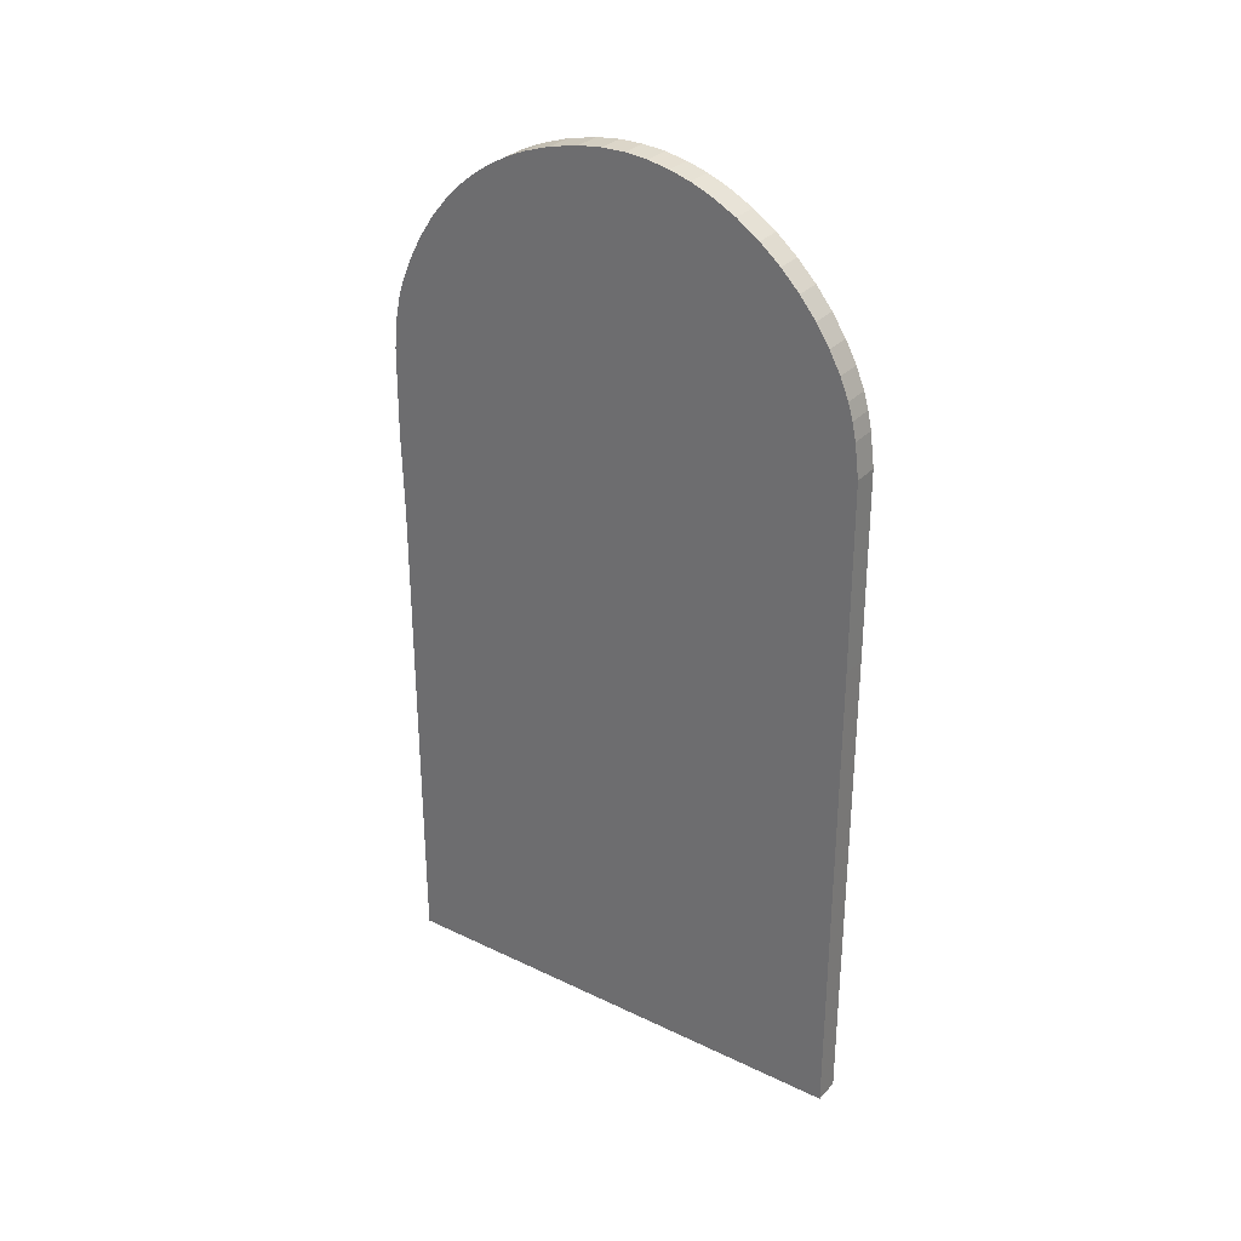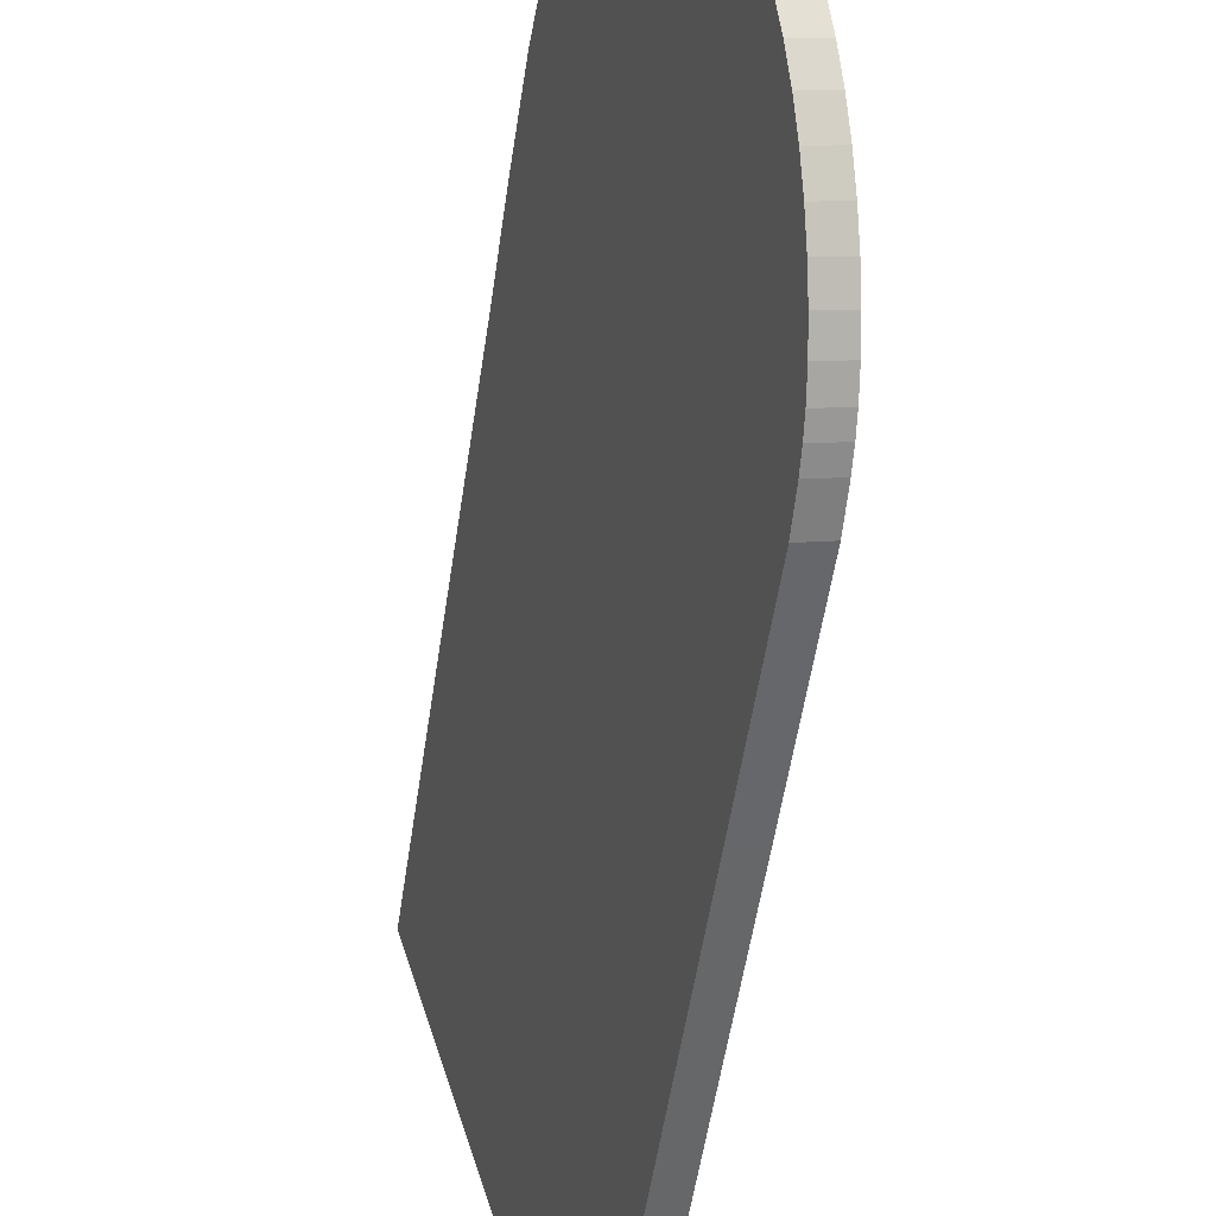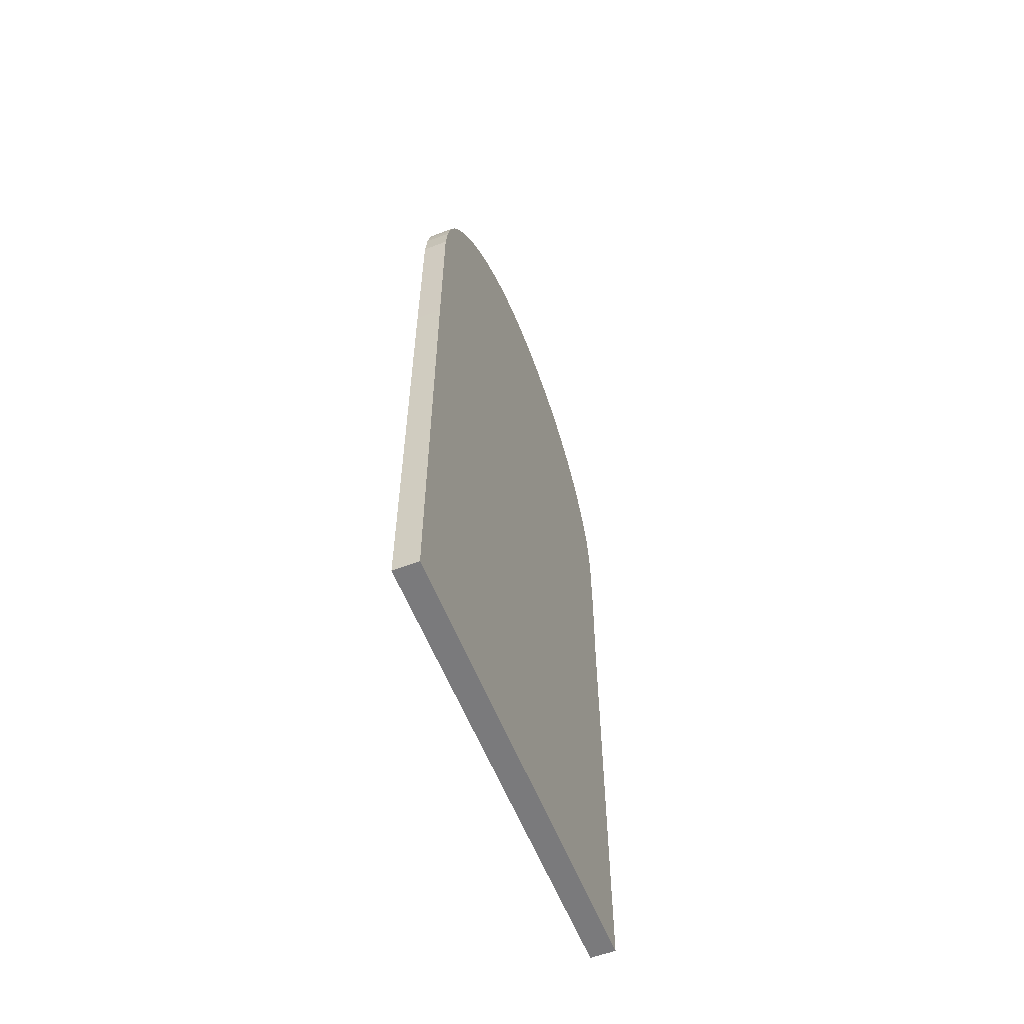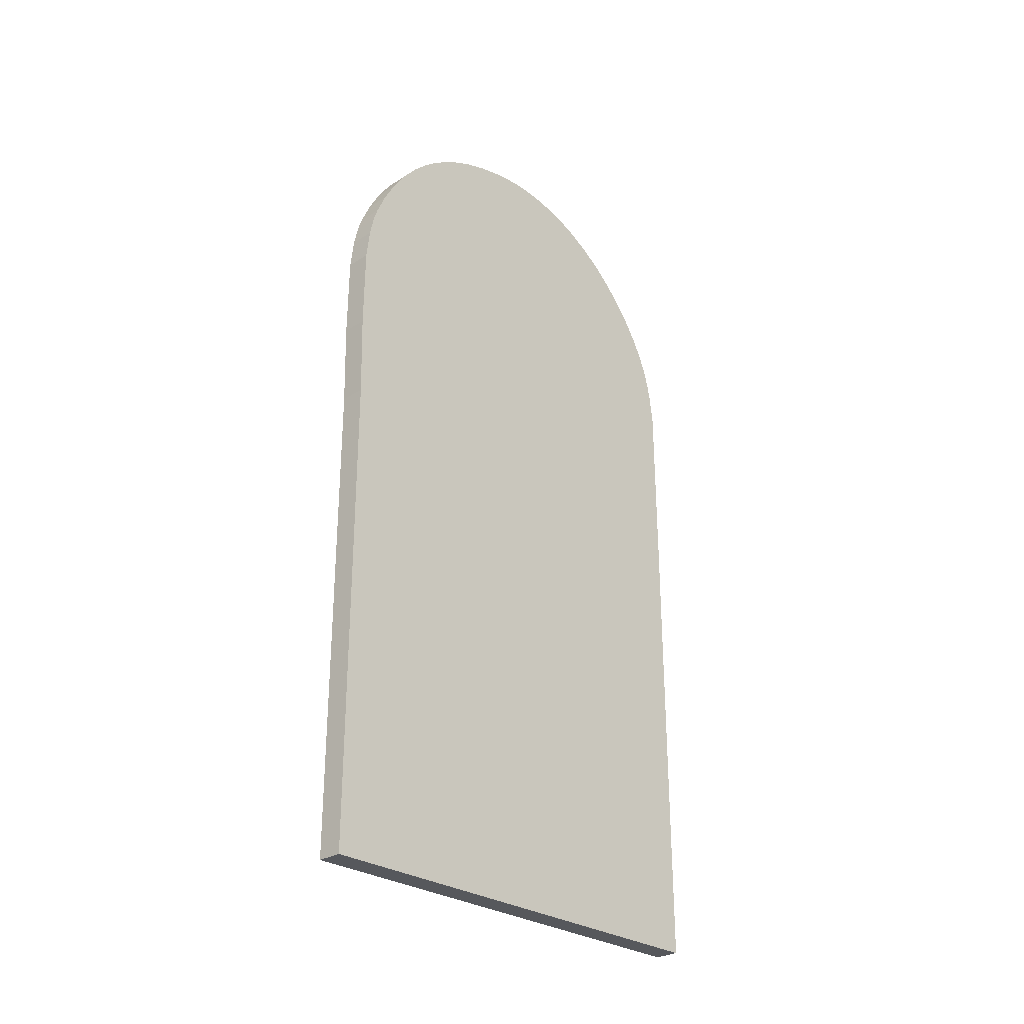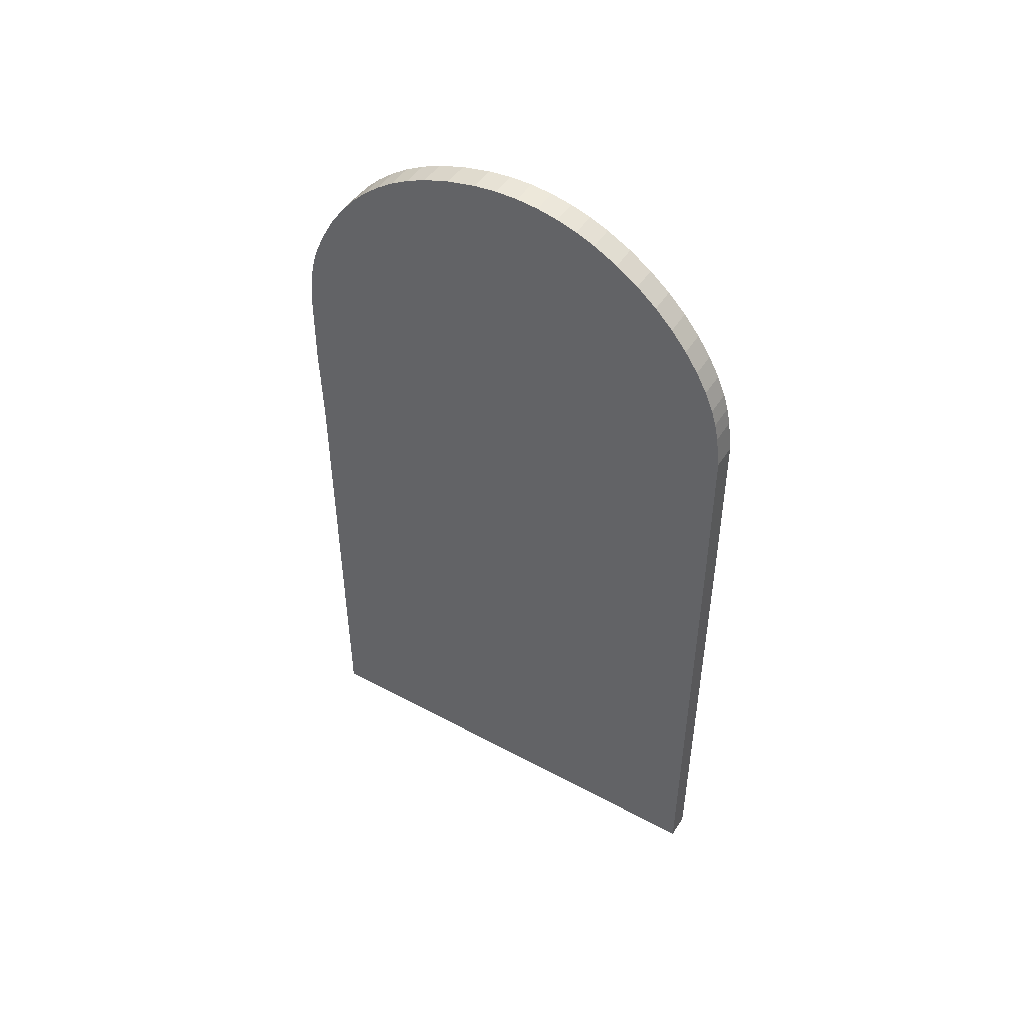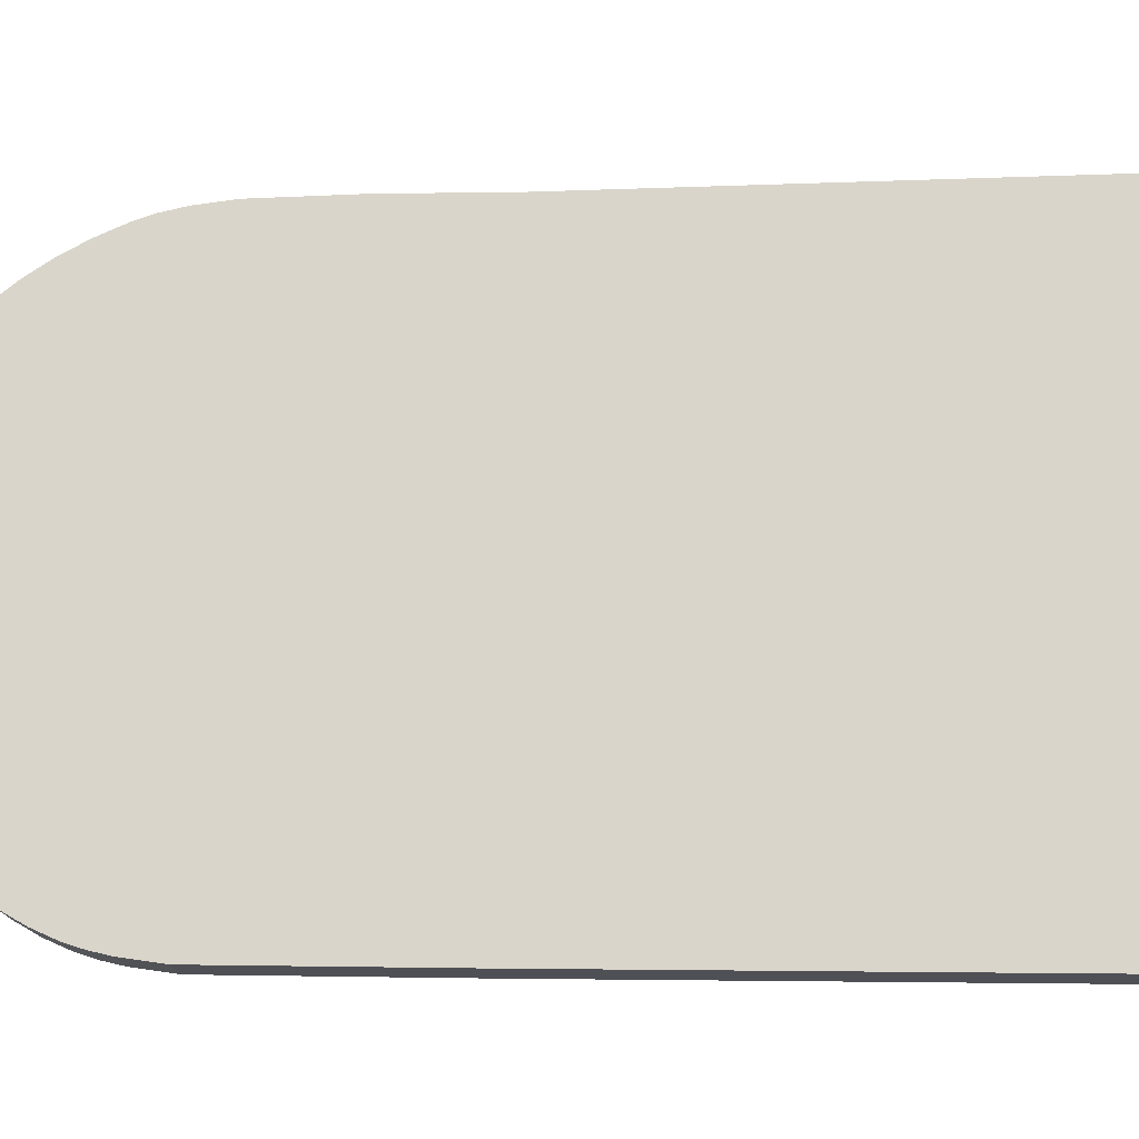
<metadata>
{"format":"obj","ext":"obj","renderer":"f3d","projection":"perspective","resolution":1024,"background":"white","views":[{"elev":30.7,"azim":140.1,"up":"+Y"},{"elev":-54.0,"azim":171.6,"up":"+Z"},{"elev":-58.2,"azim":-143.0,"up":"+Y"},{"elev":-28.3,"azim":59.2,"up":"+Y"},{"elev":48.0,"azim":136.7,"up":"+Y"},{"elev":-3.9,"azim":-80.4,"up":"+Z"}]}
</metadata>
<code>
g default
v 32.34 0.008206 0.8072
v 15.05 0.008206 -61.2
v 15.05 64.64 -61.2
v 15.07 89.15 -61.11
v 15.23 93.55 -60.56
v 15.36 95.86 -60.08
v 15.54 97.99 -59.46
v 15.84 100.7 -58.38
v 16.23 103.4 -56.97
v 16.72 106.1 -55.23
v 17.28 108.7 -53.2
v 17.93 111.2 -50.87
v 18.66 113.4 -48.27
v 19.45 115.5 -45.42
v 20.32 117.2 -42.32
v 21 118.2 -39.85
v 21.73 119 -37.27
v 22.48 119.6 -34.56
v 23.26 119.8 -31.75
v 24.08 119.8 -28.84
v 24.91 119.4 -25.84
v 25.95 118.6 -22.11
v 26.91 117.4 -18.67
v 27.62 116.2 -16.12
v 28.29 114.8 -13.74
v 28.9 113.3 -11.54
v 29.47 111.5 -9.506
v 29.99 109.6 -7.639
v 30.58 107 -5.535
v 31.09 104.1 -3.679
v 31.54 101 -2.065
v 31.93 97.73 -0.6869
v 32.1 95.75 -0.06745
v 32.26 92.99 0.4996
v 32.39 88.72 0.9686
v 32.42 77.23 1.074
v 32.34 65.93 0.8072
v 35.66 0.008206 -0.1188
v 18.37 0.008206 -62.13
v 18.37 64.64 -62.13
v 18.4 89.15 -62.04
v 18.55 93.55 -61.49
v 18.68 95.86 -61
v 18.86 97.99 -60.38
v 19.16 100.7 -59.3
v 19.55 103.4 -57.89
v 20.04 106.1 -56.16
v 20.6 108.7 -54.12
v 21.25 111.2 -51.8
v 21.98 113.4 -49.2
v 22.77 115.5 -46.35
v 23.64 117.2 -43.25
v 24.32 118.2 -40.78
v 25.05 119 -38.19
v 25.8 119.6 -35.49
v 26.58 119.8 -32.68
v 27.4 119.8 -29.77
v 28.23 119.4 -26.76
v 29.27 118.6 -23.04
v 30.23 117.4 -19.59
v 30.94 116.2 -17.04
v 31.61 114.8 -14.67
v 32.22 113.3 -12.47
v 32.79 111.5 -10.43
v 33.31 109.6 -8.565
v 33.9 107 -6.461
v 34.41 104.1 -4.605
v 34.86 101 -2.991
v 35.25 97.73 -1.613
v 35.42 95.75 -0.9935
v 35.58 92.99 -0.4264
v 35.71 88.72 0.04258
v 35.74 77.23 0.1481
v 35.66 65.93 -0.1188
v 32.34 0.008206 0.8072
v 15.05 0.008206 -61.2
v 15.05 64.64 -61.2
v 15.07 89.15 -61.11
v 15.23 93.55 -60.56
v 15.36 95.86 -60.08
v 15.54 97.99 -59.46
v 15.84 100.7 -58.38
v 16.23 103.4 -56.97
v 16.72 106.1 -55.23
v 17.28 108.7 -53.2
v 17.93 111.2 -50.87
v 18.66 113.4 -48.27
v 19.45 115.5 -45.42
v 20.32 117.2 -42.32
v 21 118.2 -39.85
v 21.73 119 -37.27
v 22.48 119.6 -34.56
v 23.26 119.8 -31.75
v 24.08 119.8 -28.84
v 24.91 119.4 -25.84
v 25.95 118.6 -22.11
v 26.91 117.4 -18.67
v 27.62 116.2 -16.12
v 28.29 114.8 -13.74
v 28.9 113.3 -11.54
v 29.47 111.5 -9.506
v 29.99 109.6 -7.639
v 30.58 107 -5.535
v 31.09 104.1 -3.679
v 31.54 101 -2.065
v 31.93 97.73 -0.6869
v 32.1 95.75 -0.06745
v 32.26 92.99 0.4996
v 32.39 88.72 0.9686
v 32.42 77.23 1.074
v 32.34 65.93 0.8072
v 35.66 0.008206 -0.1188
v 18.37 0.008206 -62.13
v 18.37 64.64 -62.13
v 18.4 89.15 -62.04
v 18.55 93.55 -61.49
v 18.68 95.86 -61
v 18.86 97.99 -60.38
v 19.16 100.7 -59.3
v 19.55 103.4 -57.89
v 20.04 106.1 -56.16
v 20.6 108.7 -54.12
v 21.25 111.2 -51.8
v 21.98 113.4 -49.2
v 22.77 115.5 -46.35
v 23.64 117.2 -43.25
v 24.32 118.2 -40.78
v 25.05 119 -38.19
v 25.8 119.6 -35.49
v 26.58 119.8 -32.68
v 27.4 119.8 -29.77
v 28.23 119.4 -26.76
v 29.27 118.6 -23.04
v 30.23 117.4 -19.59
v 30.94 116.2 -17.04
v 31.61 114.8 -14.67
v 32.22 113.3 -12.47
v 32.79 111.5 -10.43
v 33.31 109.6 -8.565
v 33.9 107 -6.461
v 34.41 104.1 -4.605
v 34.86 101 -2.991
v 35.25 97.73 -1.613
v 35.42 95.75 -0.9935
v 35.58 92.99 -0.4264
v 35.71 88.72 0.04258
v 35.74 77.23 0.1481
v 35.66 65.93 -0.1188
g door_10:Mesh
f 111 110 109 108 107 106 105 104 103 102 101 100 99 98 97 96 95 94 93 92 91 90 89 88 87 86 85 84 83 82 81 80 79 78 77 76 75
f 113 114 115 116 117 118 119 120 121 122 123 124 125 126 127 128 129 130 131 132 133 134 135 136 137 138 139 140 141 142 143 144 145 146 147 148 112
f 2 39 38 1
f 3 40 39 2
f 4 41 40 3
f 5 42 41 4
f 6 43 42 5
f 7 44 43 6
f 8 45 44 7
f 9 46 45 8
f 10 47 46 9
f 11 48 47 10
f 12 49 48 11
f 13 50 49 12
f 14 51 50 13
f 15 52 51 14
f 16 53 52 15
f 17 54 53 16
f 18 55 54 17
f 19 56 55 18
f 20 57 56 19
f 21 58 57 20
f 22 59 58 21
f 23 60 59 22
f 24 61 60 23
f 25 62 61 24
f 26 63 62 25
f 27 64 63 26
f 28 65 64 27
f 29 66 65 28
f 30 67 66 29
f 31 68 67 30
f 32 69 68 31
f 33 70 69 32
f 34 71 70 33
f 35 72 71 34
f 36 73 72 35
f 37 74 73 36
f 1 38 74 37

</code>
